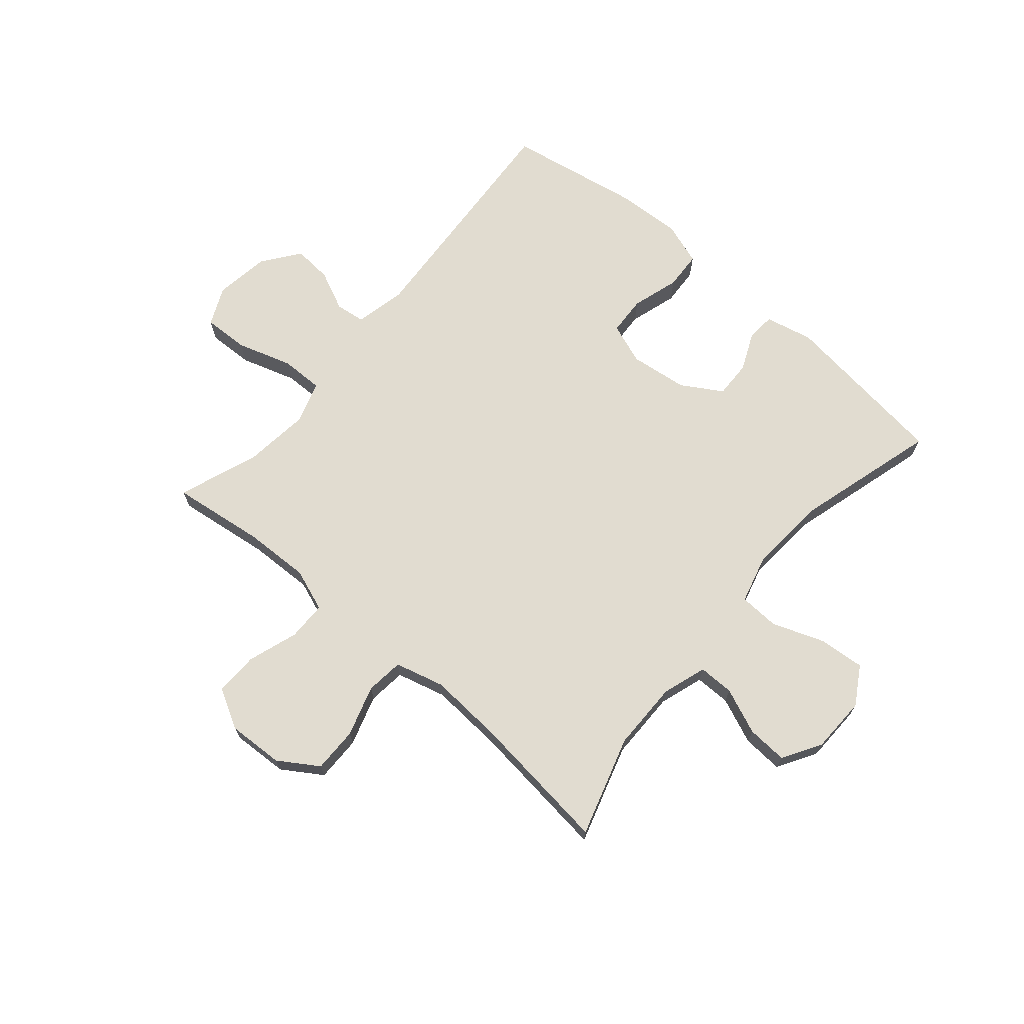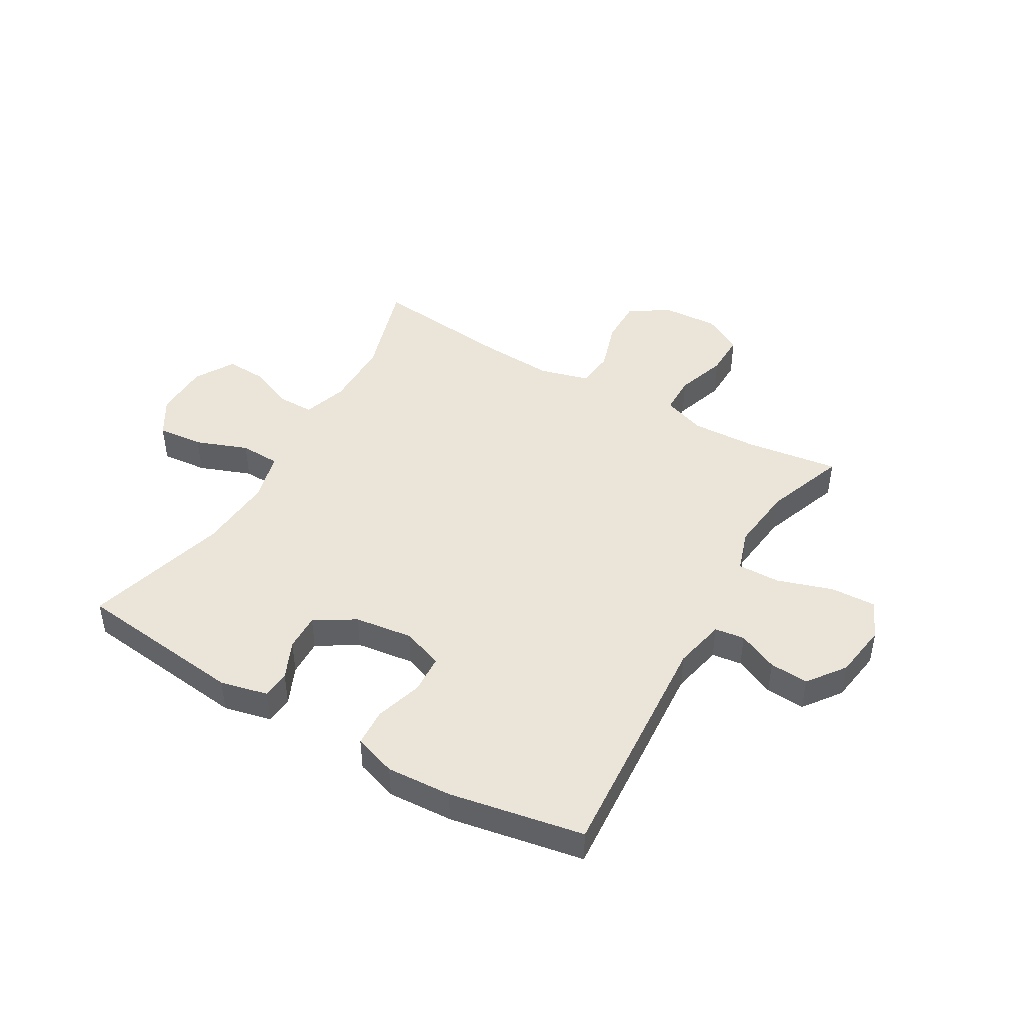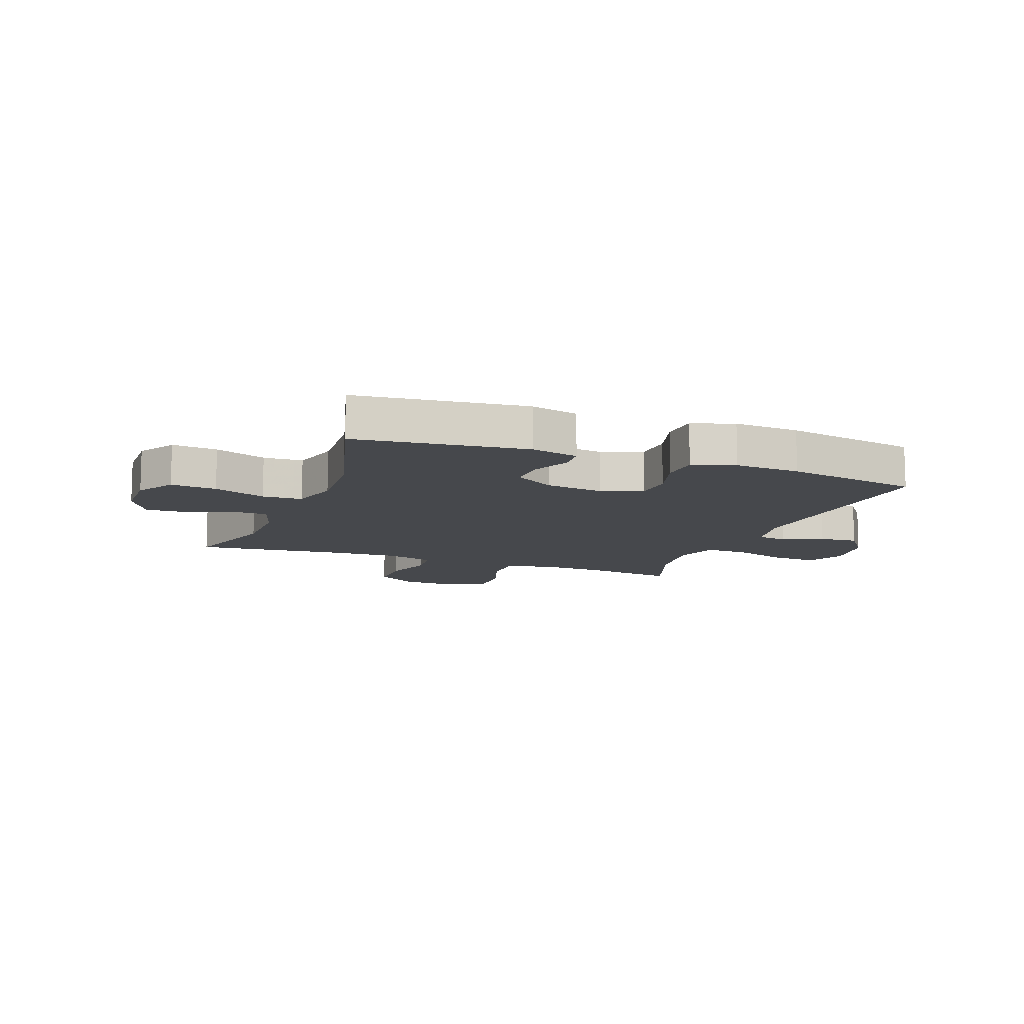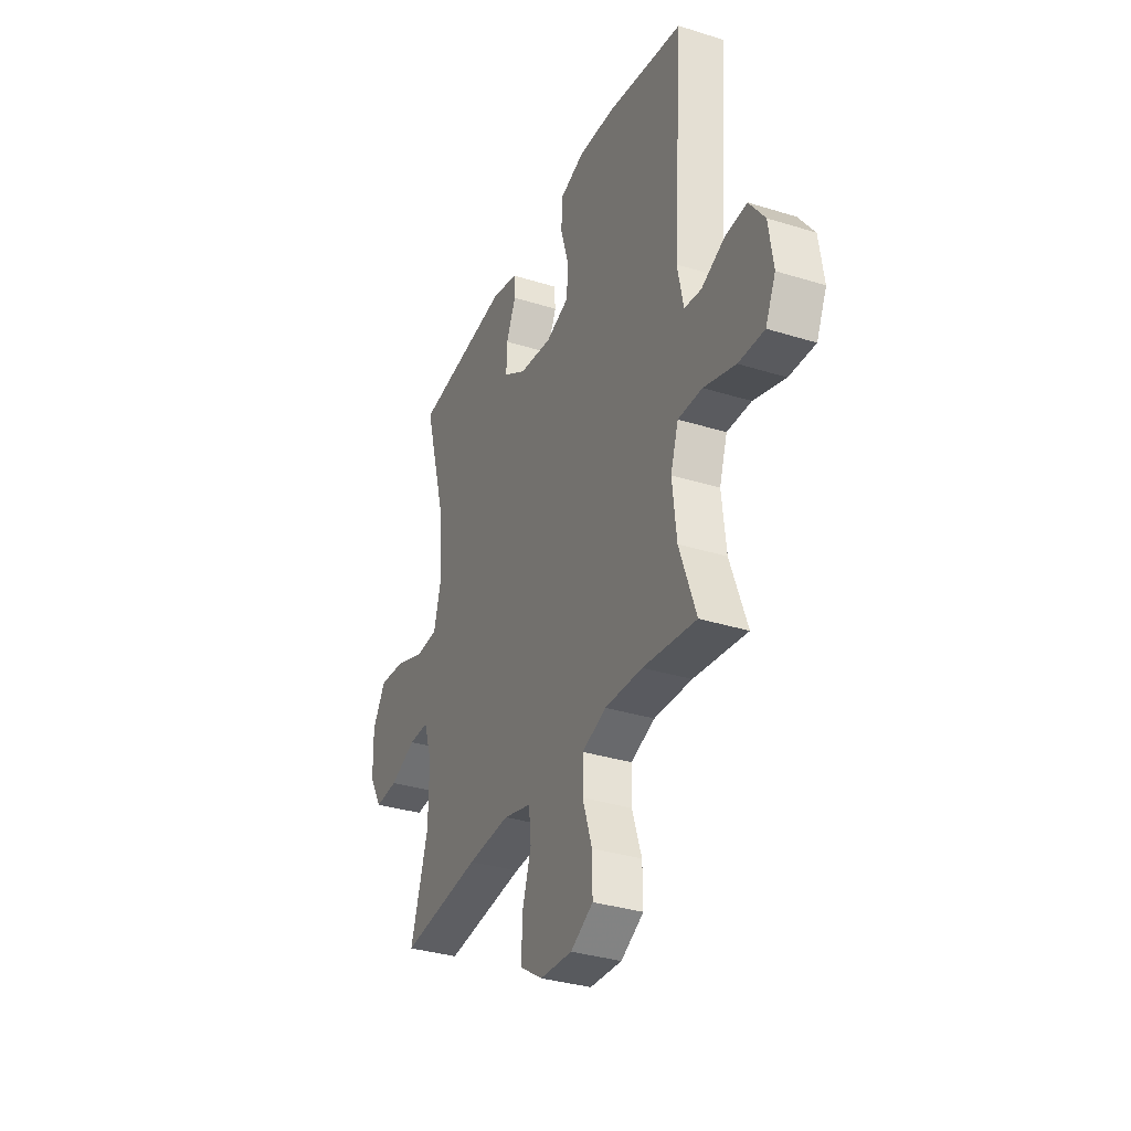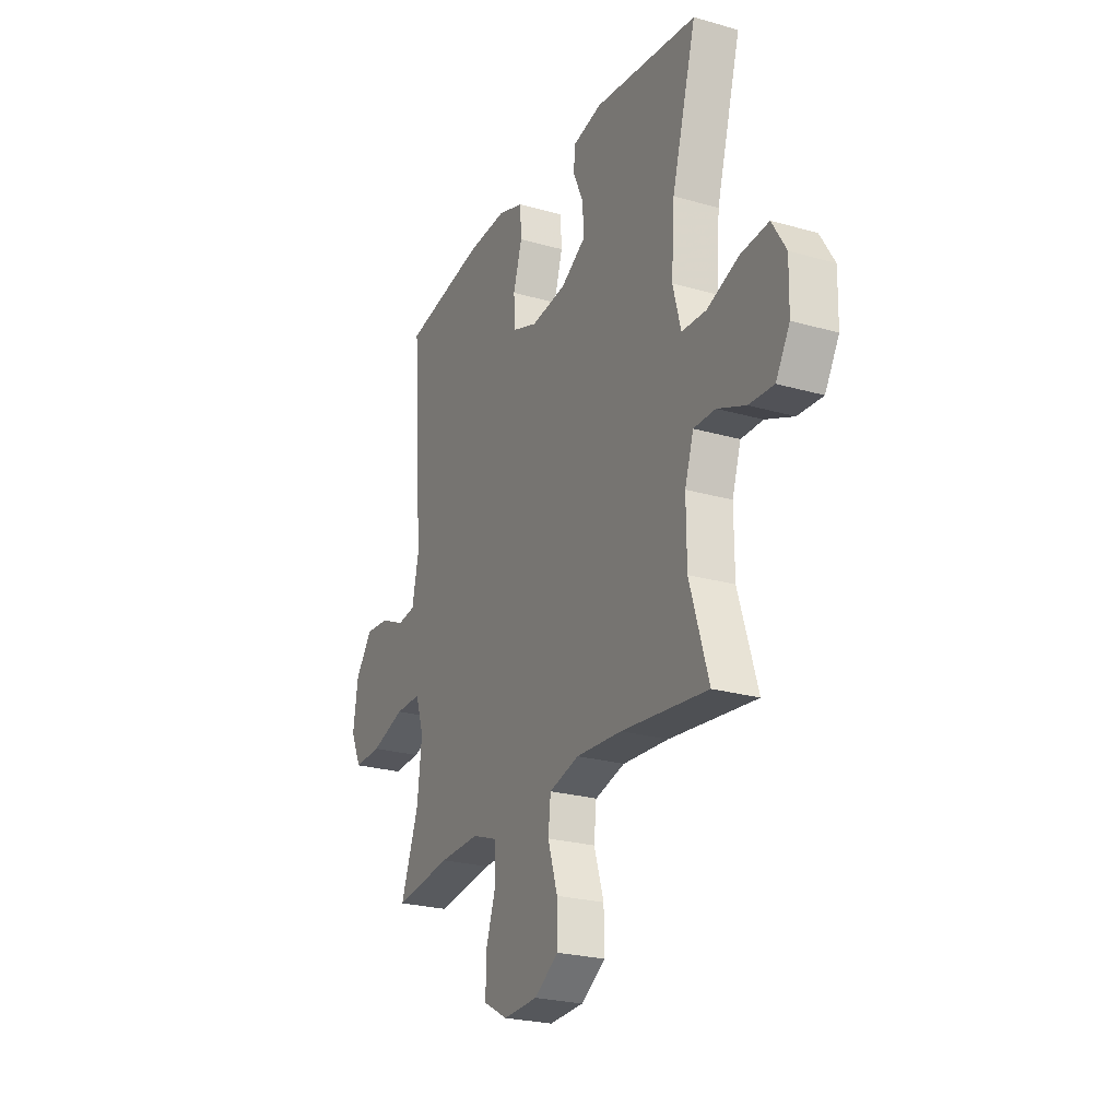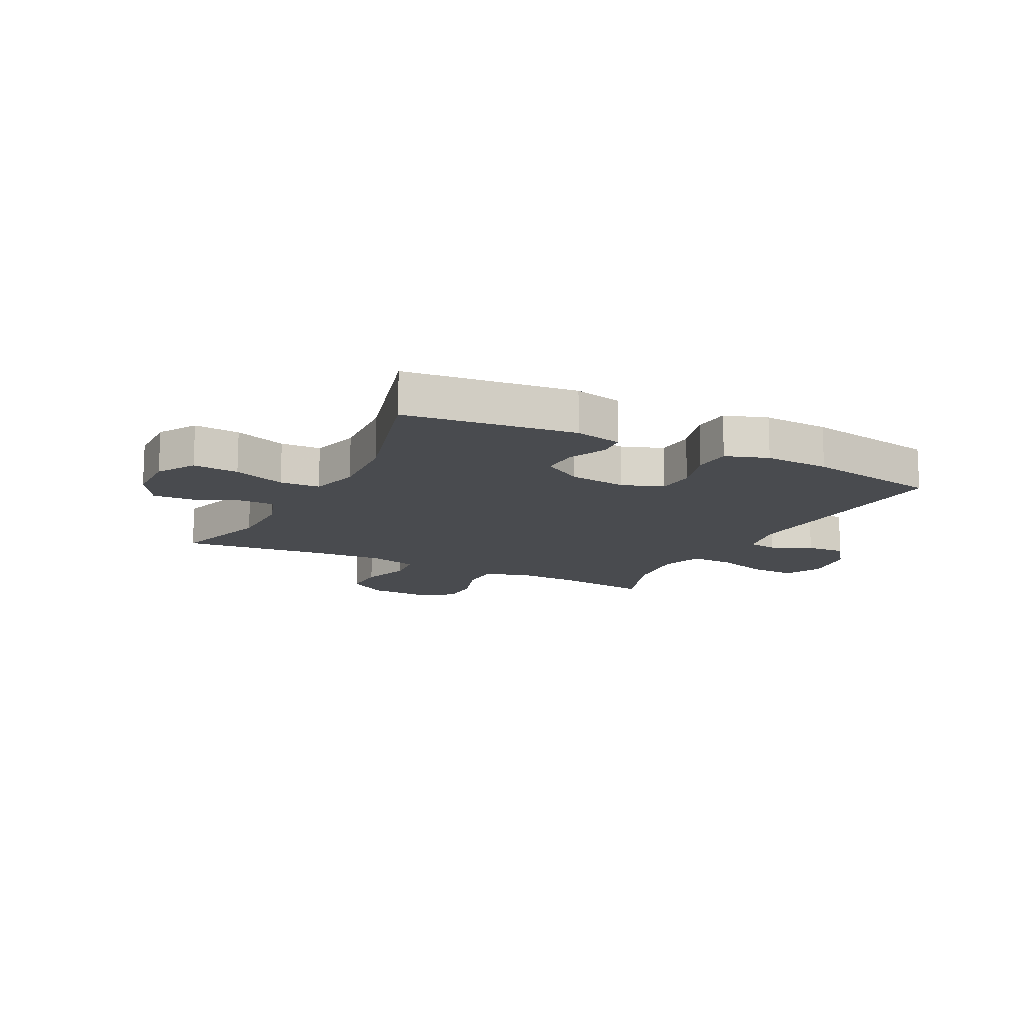
<metadata>
{"format":"obj","ext":"obj","renderer":"f3d","projection":"perspective","resolution":1024,"background":"white","views":[{"elev":69.4,"azim":-139.3,"up":"+Y"},{"elev":45.2,"azim":30.1,"up":"+Y"},{"elev":-11.3,"azim":-20.8,"up":"+Y"},{"elev":-33.7,"azim":66.9,"up":"+Z"},{"elev":-24.3,"azim":-115.4,"up":"+Z"},{"elev":-13.7,"azim":-27.0,"up":"+Y"}]}
</metadata>
<code>
v 0.5 0.07 0.5
v 0.47 0.07 0.082
v 0.489 0.07 -0.008
v 0.541 0.07 -0.015
v 0.611 0.07 0.017
v 0.679 0.07 0.022
v 0.727 0.07 -0.043
v 0.741 0.07 -0.139
v 0.71 0.07 -0.206
v 0.631 0.07 -0.203
v 0.534 0.07 -0.172
v 0.46 0.07 -0.171
v 0.436 0.07 -0.244
v 0.449 0.07 -0.359
v 0.5 0.07 -0.5
v 0.337 0.07 -0.478
v 0.222 0.07 -0.474
v 0.148 0.07 -0.501
v 0.147 0.07 -0.569
v 0.176 0.07 -0.657
v 0.177 0.07 -0.733
v 0.108 0.07 -0.771
v 0.01 0.07 -0.766
v -0.059 0.07 -0.721
v -0.058 0.07 -0.642
v -0.03 0.07 -0.553
v -0.037 0.07 -0.487
v -0.123 0.07 -0.464
v -0.253 0.07 -0.472
v -0.5 0.07 -0.5
v -0.446 0.07 -0.325
v -0.445 0.07 -0.204
v -0.47 0.07 -0.127
v -0.532 0.07 -0.127
v -0.612 0.07 -0.16
v -0.683 0.07 -0.164
v -0.723 0.07 -0.096
v -0.725 0.07 0.002
v -0.685 0.07 0.068
v -0.605 0.07 0.061
v -0.514 0.07 0.027
v -0.444 0.07 0.03
v -0.421 0.07 0.116
v -0.43 0.07 0.249
v -0.5 0.07 0.5
v -0.203 0.07 0.536
v -0.12 0.07 0.517
v -0.116 0.07 0.468
v -0.146 0.07 0.401
v -0.148 0.07 0.336
v -0.078 0.07 0.293
v 0.023 0.07 0.28
v 0.095 0.07 0.306
v 0.099 0.07 0.374
v 0.074 0.07 0.457
v 0.078 0.07 0.523
v 0.152 0.07 0.548
v 0.266 0.07 0.542
v 0.5 0 0.5
v 0.47 0 0.082
v 0.489 0 -0.008
v 0.541 0 -0.015
v 0.611 0 0.017
v 0.679 0 0.022
v 0.727 0 -0.043
v 0.741 0 -0.139
v 0.71 0 -0.206
v 0.631 0 -0.203
v 0.534 0 -0.172
v 0.46 0 -0.171
v 0.436 0 -0.244
v 0.449 0 -0.359
v 0.5 0 -0.5
v 0.337 0 -0.478
v 0.222 0 -0.474
v 0.148 0 -0.501
v 0.147 0 -0.569
v 0.176 0 -0.657
v 0.177 0 -0.733
v 0.108 0 -0.771
v 0.01 0 -0.766
v -0.059 0 -0.721
v -0.058 0 -0.642
v -0.03 0 -0.553
v -0.037 0 -0.487
v -0.123 0 -0.464
v -0.253 0 -0.472
v -0.5 0 -0.5
v -0.446 0 -0.325
v -0.445 0 -0.204
v -0.47 0 -0.127
v -0.532 0 -0.127
v -0.612 0 -0.16
v -0.683 0 -0.164
v -0.723 0 -0.096
v -0.725 0 0.002
v -0.685 0 0.068
v -0.605 0 0.061
v -0.514 0 0.027
v -0.444 0 0.03
v -0.421 0 0.116
v -0.43 0 0.249
v -0.5 0 0.5
v -0.203 0 0.536
v -0.12 0 0.517
v -0.116 0 0.468
v -0.146 0 0.401
v -0.148 0 0.336
v -0.078 0 0.293
v 0.023 0 0.28
v 0.095 0 0.306
v 0.099 0 0.374
v 0.074 0 0.457
v 0.078 0 0.523
v 0.152 0 0.548
v 0.266 0 0.542
f 58 1 2
f 57 58 2
f 56 57 2
f 55 56 2
f 54 55 2
f 53 54 2 3
f 52 53 3
f 51 52 3
f 47 48 49
f 46 47 49
f 45 46 49
f 44 45 49
f 43 44 49 50
f 42 43 50 51
f 39 40 41
f 38 39 41
f 37 38 41
f 36 37 41
f 35 36 41
f 34 35 41
f 33 34 41 42
f 42 51 3
f 33 42 3
f 32 33 3
f 29 30 31
f 32 3 4
f 31 32 4
f 29 31 4
f 28 29 4
f 24 25 26
f 23 24 26
f 22 23 26
f 21 22 26
f 20 21 26
f 19 20 26
f 18 19 26 27
f 27 28 4
f 18 27 4
f 17 18 4
f 14 15 16
f 13 14 16 17
f 9 10 11
f 8 9 11
f 7 8 11
f 6 7 11
f 5 6 11
f 4 5 11
f 4 11 12
f 17 4 12
f 12 13 17
f 60 59 116
f 60 116 115
f 60 115 114
f 60 114 113
f 60 113 112
f 61 60 112 111
f 61 111 110
f 61 110 109
f 107 106 105
f 107 105 104
f 107 104 103
f 107 103 102
f 108 107 102 101
f 109 108 101 100
f 99 98 97
f 99 97 96
f 99 96 95
f 99 95 94
f 99 94 93
f 99 93 92
f 100 99 92 91
f 61 109 100
f 61 100 91
f 61 91 90
f 89 88 87
f 62 61 90
f 62 90 89
f 62 89 87
f 62 87 86
f 84 83 82
f 84 82 81
f 84 81 80
f 84 80 79
f 84 79 78
f 84 78 77
f 85 84 77 76
f 62 86 85
f 62 85 76
f 62 76 75
f 74 73 72
f 75 74 72 71
f 69 68 67
f 69 67 66
f 69 66 65
f 69 65 64
f 69 64 63
f 69 63 62
f 70 69 62
f 70 62 75
f 75 71 70
f 1 59 60 2
f 2 60 61 3
f 3 61 62 4
f 4 62 63 5
f 5 63 64 6
f 6 64 65 7
f 7 65 66 8
f 8 66 67 9
f 9 67 68 10
f 10 68 69 11
f 11 69 70 12
f 12 70 71 13
f 13 71 72 14
f 14 72 73 15
f 15 73 74 16
f 16 74 75 17
f 17 75 76 18
f 18 76 77 19
f 19 77 78 20
f 20 78 79 21
f 21 79 80 22
f 22 80 81 23
f 23 81 82 24
f 24 82 83 25
f 25 83 84 26
f 26 84 85 27
f 27 85 86 28
f 28 86 87 29
f 29 87 88 30
f 30 88 89 31
f 31 89 90 32
f 32 90 91 33
f 33 91 92 34
f 34 92 93 35
f 35 93 94 36
f 36 94 95 37
f 37 95 96 38
f 38 96 97 39
f 39 97 98 40
f 40 98 99 41
f 41 99 100 42
f 42 100 101 43
f 43 101 102 44
f 44 102 103 45
f 45 103 104 46
f 46 104 105 47
f 47 105 106 48
f 48 106 107 49
f 49 107 108 50
f 50 108 109 51
f 51 109 110 52
f 52 110 111 53
f 53 111 112 54
f 54 112 113 55
f 55 113 114 56
f 56 114 115 57
f 57 115 116 58
f 58 116 59 1

</code>
